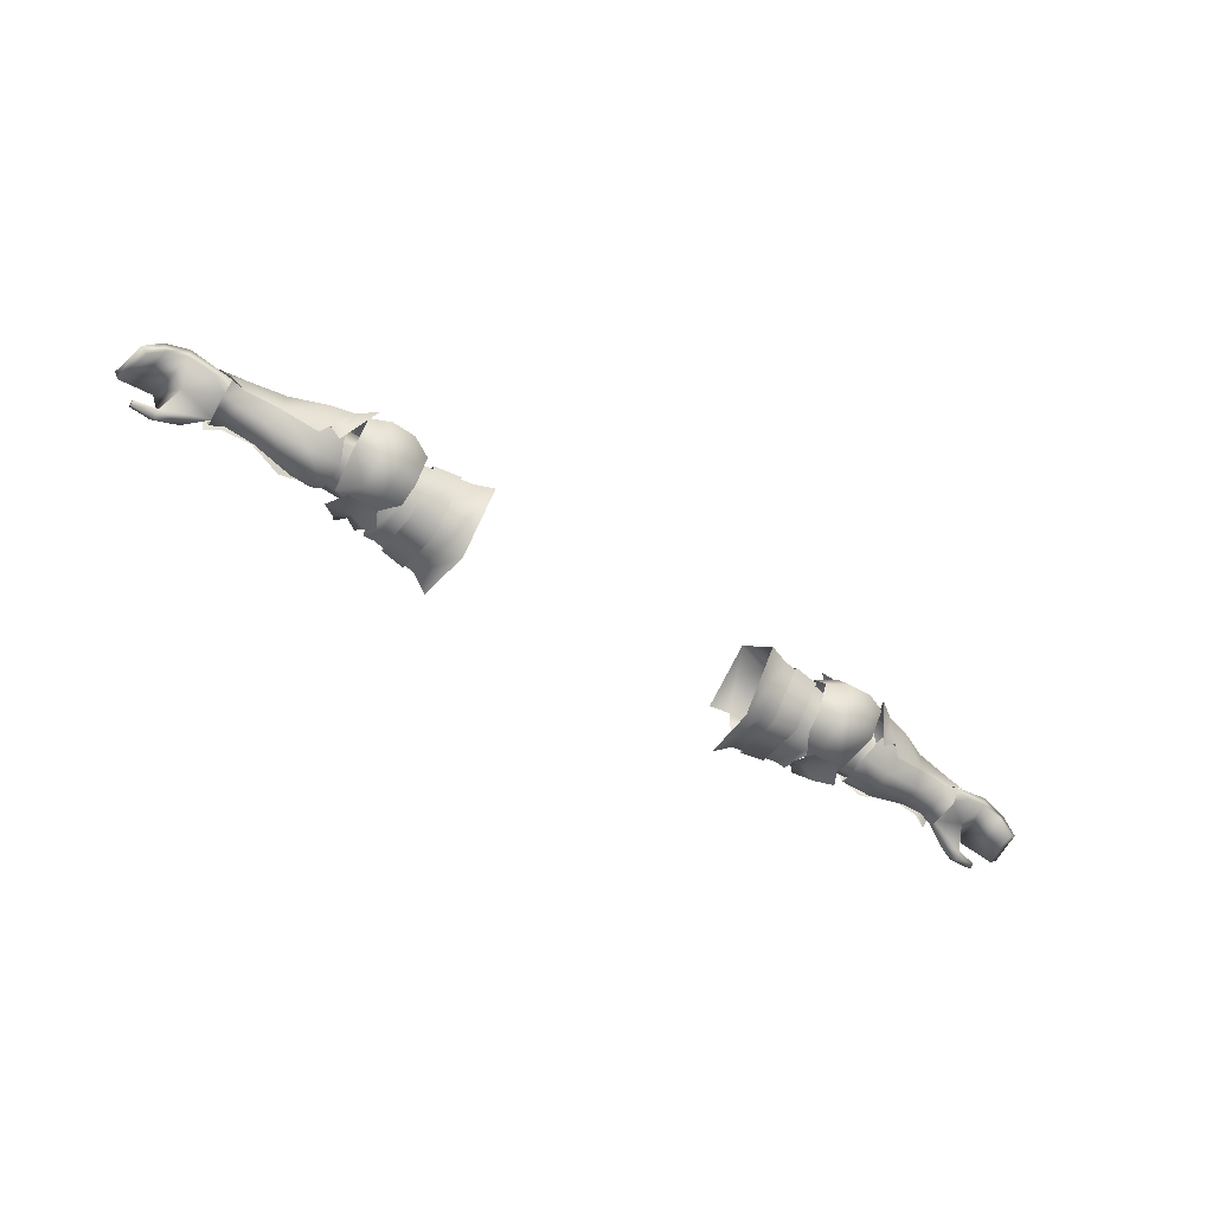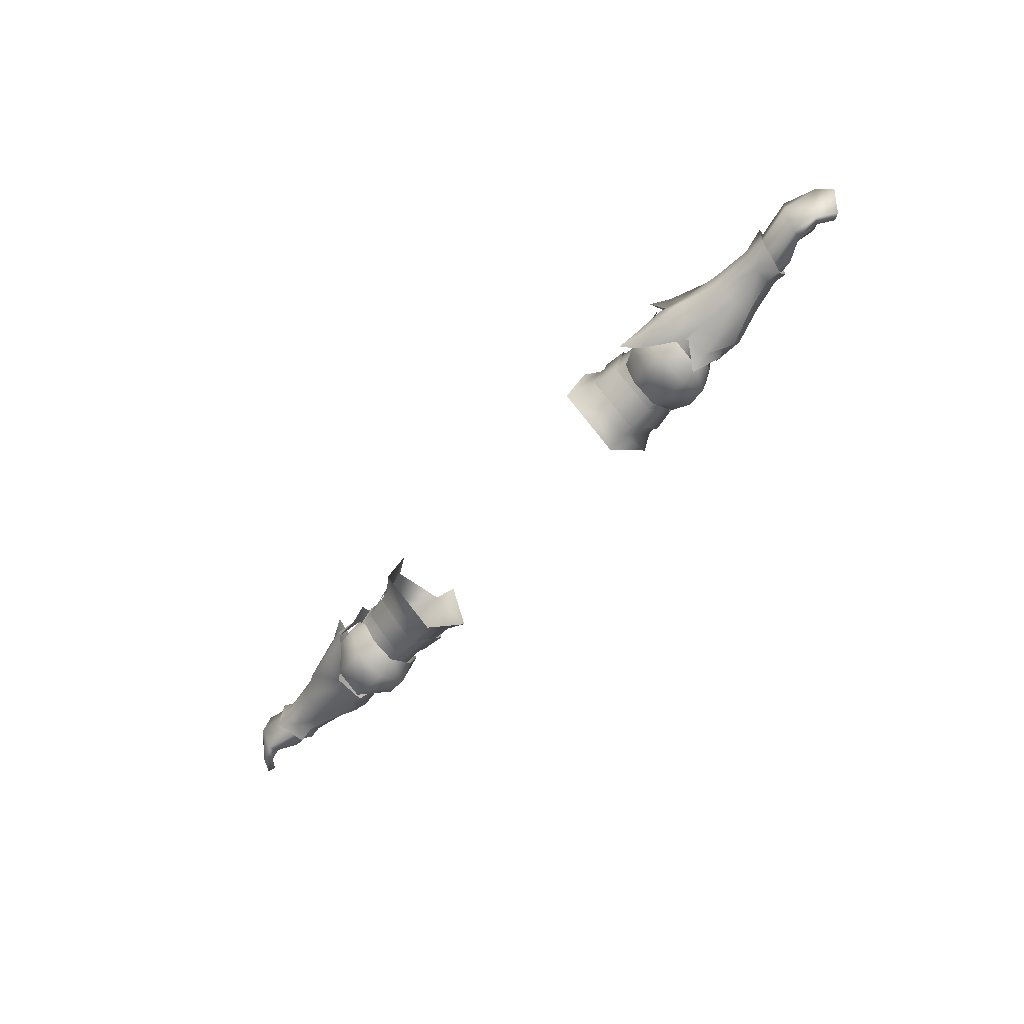
<metadata>
{"format":"obj","ext":"obj","renderer":"f3d","projection":"perspective","resolution":1024,"background":"white","views":[{"elev":-57.6,"azim":146.4,"up":"+Y"},{"elev":-55.4,"azim":-129.8,"up":"+Z"}]}
</metadata>
<code>
g mesh00
v -81.65 38.89 -5.796
v -73.62 38.53 -4.46
v -73.74 36.47 -6.035
v -71.67 38.71 0.8218
v -73.78 34.7 3.575
v -71.33 35.48 2.426
v -71.3 35.89 -5.86
v -71.52 33.12 -4.087
v -74.02 33.02 -4.62
v -71.3 35.89 -5.86
v -74.02 33.02 -4.62
v -73.93 35.11 -6.642
v -71.33 36.2 1.548
v -73.78 35.88 2.505
v -73.58 32.73 1.323
v -71.3 35.19 -6.054
v -74.34 35.15 -7.104
v -71.68 38.23 -6.213
v -76.04 40.73 -4.26
v -73.62 38.53 -4.46
v -81.65 38.89 -5.796
v -73.53 39.62 -2.298
v -81.88 39.7 3.71
v -79.67 36 4.392
v -73.85 36.77 2.399
v -77.49 32.46 3.745
v -73.34 33.72 0.567
v -81.65 38.89 -5.796
v -82.35 40.83 -0.9147
v -73.53 39.62 -2.298
v -81.88 39.7 3.71
v -73.66 39.03 1.112
v -73.85 36.77 2.399
v -73.78 34.7 3.575
v -71.67 38.71 0.8218
v -75.68 40.17 1.993
v -71.69 40.39 -1.397
v -76.04 40.73 -4.26
v -71.66 40.39 -4.165
v -71.68 38.23 -6.213
v -77.49 32.46 3.745
v -81.4 32.54 2.989
v -73.34 33.72 0.567
v -79.85 35.83 -0.4231
v -73.85 33.79 -4.467
v -76.84 34.83 -6.056
v -73.74 36.47 -6.035
v -81.34 36.86 -5.507
v -81.65 38.89 -5.796
f 1 2 3
f 4 5 6
f 7 8 9
f 10 11 12
f 13 14 15
f 16 17 18
f 18 17 19
f 20 21 22
f 23 24 25
f 25 24 26
f 25 26 27
f 28 29 30
f 30 29 31
f 30 31 32
f 32 31 33
f 34 35 36
f 36 35 37
f 36 37 38
f 38 37 39
f 38 39 40
f 41 42 43
f 43 42 44
f 43 44 45
f 45 44 46
f 45 46 47
f 47 46 48
f 47 48 49
v -53.53 30.82 -1.084
v -44.88 31.19 -1.363
v -42.87 32.14 1.347
v -44.88 31.19 -1.363
v -53.53 30.82 -1.084
v -39.95 30.65 -4.121
v -50.96 34.16 -7.667
v -39.95 35.87 -8.437
v -51.01 38.2 -7.409
v -42.69 40.87 -4.539
v -42.61 39.93 -0.3143
v -42.69 40.87 -4.539
v -53.1 41.31 -0.722
v -51.01 38.2 -7.409
v -54.34 38.53 -7.262
v -50.96 34.16 -7.667
v -54.27 32.88 -7.557
v -53.53 30.82 -1.084
v -42.87 32.14 1.347
v -49.34 35.7 3.069
v -53.53 30.82 -1.084
v -55.64 35.63 2.82
v -55.64 35.63 2.82
v -49.34 35.7 3.069
v -53.1 41.31 -0.722
v -42.61 39.93 -0.3143
f 50 51 52
f 53 54 55
f 55 54 56
f 55 56 57
f 57 56 58
f 57 58 59
f 60 61 62
f 62 61 63
f 62 63 64
f 64 63 65
f 64 65 66
f 66 65 67
f 68 69 70
f 70 69 71
f 72 73 74
f 74 73 75
v -46.94 44.65 -8.545
v -52.17 45.28 -7.037
v -44.04 47.5 -7.368
v -54.62 36.12 -11.8
v -51.37 36.25 -14.03
v -55.02 31.87 -8.601
v -46.71 46.11 -4.895
v -48.46 41.54 -10.53
v -52.2 36.15 -12.32
v -52.3 41.12 -8.551
v -66 32.48 0.206
v -71.19 33.13 0.3405
v -71.52 33.12 -4.087
v -54.43 33.44 -9.025
v -52.88 30.49 -5.433
v -58.53 29.93 -5.298
v -53.09 30.63 0.1961
v -54.33 33.24 2.47
v -58.75 30.05 0.5807
v -64.68 41.18 -1.321
v -64.73 39.22 1.047
v -57.27 42.79 -1.68
v -57.28 39.34 -8.322
v -58.46 36.26 -10.85
v -53.48 40.27 -9.501
v -59.67 34.42 3.981
v -55.25 35.7 3.616
v -58.59 40.87 2.886
v -53.93 42.45 3.5
v -53.61 43.19 -1.024
v -52.48 44.06 -1.139
v -55.2 37 3.269
v -52.06 38.86 3.762
v -50.06 44.13 4.99
v -71.33 35.48 2.426
v -65.82 35.55 2.087
v -71.3 35.19 -6.054
v -71.68 38.23 -6.213
v -64.93 33.83 -7.118
v -64.82 37.87 -7.587
v -64.31 41.46 -5.209
v -58.18 44.16 -6.424
v -57.71 33.82 -9.219
v -44.43 44.32 -4.886
v -41.03 42.97 -4.927
v -40.71 40.89 -8.647
v -65.59 31.88 -4.403
v -58.53 29.93 -5.298
v -52.88 30.49 -5.433
v -54.07 39.31 -8.955
v -58.48 31.6 -8.037
v -71.66 40.39 -4.165
v -71.69 40.39 -1.397
v -48.34 44.09 -4.857
v -44.43 41.77 -10.45
v -40.59 36.15 -11.38
v -71.52 33.12 -4.087
v -71.3 35.89 -5.86
v -65.59 31.88 -4.403
v -65.15 34.91 -6.848
v -58.63 33.14 -8.877
v -47.46 30.73 -0.2026
v -51.2 30.66 -0.5837
v -48.04 28.53 -4.851
v -52.3 31.98 -8.551
v -48.27 30.41 -10.52
v -48.59 36.15 -13.81
v -44.24 30.73 -0.2111
v -44.61 28.45 -4.89
v -44.43 30.18 -10.45
v -44.31 36.15 -13.62
v -51.2 42.07 -0.5837
v -47.53 42.57 -0.2038
v -44.28 42.64 -0.3829
v -74.02 33.02 -4.62
v -73.58 32.73 1.323
v -71.33 36.2 1.548
v -66.54 36.1 1.619
v -59.67 35.62 2.907
v -55.7 36.28 3.119
v -71.67 38.71 0.8218
v -40.71 31.14 -8.647
v -41.03 29.37 -4.927
f 76 77 78
f 79 80 81
f 77 82 78
f 83 84 85
f 86 87 88
f 89 90 91
f 92 93 94
f 95 96 97
f 98 79 99
f 77 76 100
f 101 102 103
f 103 102 104
f 105 106 97
f 107 108 104
f 104 108 109
f 96 110 111
f 112 113 114
f 99 115 98
f 98 115 116
f 98 116 117
f 81 118 79
f 119 120 121
f 88 122 86
f 86 122 123
f 86 123 94
f 94 123 124
f 94 124 92
f 109 105 104
f 104 105 97
f 104 97 103
f 103 97 96
f 103 96 101
f 101 96 111
f 80 79 125
f 125 79 98
f 125 98 100
f 100 98 117
f 100 117 77
f 79 126 99
f 99 126 114
f 99 114 115
f 115 114 113
f 115 113 116
f 116 113 127
f 116 127 128
f 85 129 83
f 83 129 119
f 83 119 130
f 130 119 121
f 130 121 131
f 132 133 134
f 134 133 135
f 134 135 91
f 91 135 136
f 91 136 89
f 137 138 139
f 139 138 140
f 139 140 141
f 141 140 84
f 141 84 142
f 143 137 144
f 144 137 139
f 144 139 145
f 145 139 141
f 145 141 146
f 146 141 142
f 85 147 129
f 129 147 148
f 129 148 119
f 119 148 149
f 119 149 120
f 150 88 151
f 151 88 87
f 151 87 152
f 152 87 86
f 152 86 153
f 153 86 94
f 153 94 154
f 154 94 93
f 154 93 155
f 82 77 106
f 106 77 117
f 106 117 97
f 97 117 116
f 97 116 95
f 95 116 128
f 95 128 96
f 96 128 156
f 96 156 110
f 84 83 142
f 142 83 130
f 142 130 146
f 146 130 131
f 146 131 145
f 145 131 157
f 145 157 144
f 144 157 158
f 144 158 143
v 74.34 35.15 -7.104
v 71.68 38.23 -6.213
v 76.04 40.73 -4.26
v 81.88 39.7 3.71
v 73.66 39.03 1.112
v 73.85 36.77 2.399
v 73.93 35.11 -6.642
v 74.02 33.02 -4.62
v 71.3 35.89 -5.86
v 73.58 32.73 1.323
v 73.78 35.88 2.505
v 71.33 36.2 1.548
v 71.68 38.23 -6.213
v 74.34 35.15 -7.104
v 71.3 35.19 -6.054
v 73.53 39.62 -2.298
v 81.65 38.89 -5.796
v 73.62 38.53 -4.46
v 73.74 36.47 -6.035
v 73.34 33.72 0.567
v 77.49 32.46 3.745
v 73.85 36.77 2.399
v 79.67 36 4.392
v 81.88 39.7 3.71
v 73.66 39.03 1.112
v 73.53 39.62 -2.298
v 82.35 40.83 -0.9147
v 81.65 38.89 -5.796
v 71.68 38.23 -6.213
v 71.66 40.39 -4.165
v 76.04 40.73 -4.26
v 71.69 40.39 -1.397
v 75.68 40.17 1.993
v 71.67 38.71 0.8218
v 73.78 34.7 3.575
v 71.33 35.48 2.426
v 81.65 38.89 -5.796
v 81.34 36.86 -5.507
v 73.74 36.47 -6.035
v 76.84 34.83 -6.056
v 73.85 33.79 -4.467
v 79.85 35.83 -0.4231
v 73.34 33.72 0.567
v 81.4 32.54 2.989
v 77.49 32.46 3.745
f 159 160 161
f 162 163 164
f 165 166 167
f 168 169 170
f 171 172 173
f 174 175 176
f 176 175 177
f 178 179 180
f 180 179 181
f 180 181 182
f 183 182 184
f 184 182 185
f 184 185 186
f 187 188 189
f 189 188 190
f 189 190 191
f 191 190 192
f 191 192 193
f 193 192 194
f 195 196 197
f 197 196 198
f 197 198 199
f 199 198 200
f 199 200 201
f 201 200 202
f 201 202 203
v 44.88 31.19 -1.363
v 39.95 30.65 -4.121
v 50.96 34.16 -7.667
v 39.95 35.87 -8.437
v 51.01 38.2 -7.409
v 42.69 40.87 -4.539
v 53.1 41.31 -0.722
v 42.61 39.93 -0.3143
v 49.34 35.7 3.069
v 53.1 41.31 -0.722
v 54.34 38.53 -7.262
v 51.01 38.2 -7.409
v 54.27 32.88 -7.557
v 50.96 34.16 -7.667
v 53.53 30.82 -1.084
v 44.88 31.19 -1.363
v 42.87 32.14 1.347
v 42.61 39.93 -0.3143
v 39.95 36.33 4.363
v 49.34 35.7 3.069
v 42.87 32.14 1.347
v 53.53 30.82 -1.084
v 49.34 35.7 3.069
v 55.64 35.63 2.82
v 55.64 35.63 2.82
v 53.1 41.31 -0.722
f 204 205 206
f 206 205 207
f 206 207 208
f 208 207 209
f 208 209 210
f 210 209 211
f 210 211 212
f 213 214 215
f 215 214 216
f 215 216 217
f 217 216 218
f 217 218 219
f 219 218 220
f 221 222 223
f 224 225 226
f 226 225 227
f 212 228 229
v 71.3 35.89 -5.86
v 71.52 33.12 -4.087
v 65.15 34.91 -6.848
v 71.69 40.39 -1.397
v 64.68 41.18 -1.321
v 71.67 38.71 0.8218
v 48.59 36.15 -13.81
v 44.31 36.15 -13.62
v 48.46 41.54 -10.53
v 53.93 42.45 3.5
v 50.06 44.13 4.99
v 52.06 38.86 3.762
v 59.67 35.62 2.907
v 55.7 36.28 3.119
v 54.33 33.24 2.47
v 71.52 33.12 -4.087
v 71.19 33.13 0.3405
v 65.59 31.88 -4.403
v 74.02 33.02 -4.62
v 58.53 29.93 -5.298
v 52.88 30.49 -5.433
v 54.43 33.44 -9.025
v 66.54 36.1 1.619
v 58.75 30.05 0.5807
v 66 32.48 0.206
v 53.09 30.63 0.1961
v 74.02 33.02 -4.62
v 73.58 32.73 1.323
v 71.33 36.2 1.548
v 64.82 37.87 -7.587
v 57.28 39.34 -8.322
v 64.31 41.46 -5.209
v 46.94 44.65 -8.545
v 44.04 47.5 -7.368
v 52.17 45.28 -7.037
v 46.71 46.11 -4.895
v 52.48 44.06 -1.139
v 55.2 37 3.269
v 64.93 33.83 -7.118
v 71.68 38.23 -6.213
v 71.3 35.19 -6.054
v 64.73 39.22 1.047
v 57.27 42.79 -1.68
v 58.59 40.87 2.886
v 57.71 33.82 -9.219
v 55.02 31.87 -8.601
v 54.62 36.12 -11.8
v 51.37 36.25 -14.03
v 54.07 39.31 -8.955
v 58.46 36.26 -10.85
v 44.43 30.18 -10.45
v 58.63 33.14 -8.877
v 65.59 31.88 -4.403
v 52.3 31.98 -8.551
v 51.2 30.66 -0.5837
v 48.04 28.53 -4.851
v 47.46 30.73 -0.2026
v 40.71 40.89 -8.647
v 41.03 42.97 -4.927
v 44.43 44.32 -4.886
v 44.28 42.64 -0.3829
v 47.53 42.57 -0.2038
v 55.25 35.7 3.616
v 59.67 34.42 3.981
v 65.82 35.55 2.087
v 71.33 35.48 2.426
v 53.61 43.19 -1.024
v 58.18 44.16 -6.424
v 53.48 40.27 -9.501
v 71.66 40.39 -4.165
v 58.48 31.6 -8.037
v 44.61 28.45 -4.89
v 48.27 30.41 -10.52
v 52.2 36.15 -12.32
v 52.3 41.12 -8.551
v 40.59 36.15 -11.38
v 44.43 41.77 -10.45
v 48.34 44.09 -4.857
v 51.2 42.07 -0.5837
v 44.24 30.73 -0.2111
v 58.53 29.93 -5.298
v 52.88 30.49 -5.433
v 41.03 29.37 -4.927
v 40.71 31.14 -8.647
f 230 231 232
f 233 234 235
f 236 237 238
f 239 240 241
f 242 243 244
f 245 246 247
f 231 230 248
f 249 250 251
f 252 253 254
f 252 242 253
f 253 242 244
f 253 244 255
f 245 256 246
f 246 256 257
f 246 257 258
f 259 260 261
f 262 263 264
f 264 263 265
f 264 265 266
f 241 267 239
f 268 269 270
f 271 272 273
f 273 272 239
f 234 233 261
f 274 275 276
f 276 275 277
f 277 278 276
f 276 278 260
f 276 260 279
f 279 260 259
f 237 236 280
f 251 281 249
f 249 281 232
f 249 232 282
f 282 232 231
f 283 284 285
f 285 284 286
f 287 288 289
f 289 288 290
f 289 290 291
f 239 292 273
f 273 292 293
f 273 293 271
f 271 293 294
f 271 294 295
f 240 239 296
f 296 239 272
f 296 272 266
f 266 272 297
f 266 297 264
f 264 297 298
f 264 298 262
f 233 299 261
f 261 299 269
f 261 269 259
f 259 269 268
f 259 268 279
f 279 268 300
f 279 300 276
f 295 235 271
f 271 235 234
f 271 234 272
f 272 234 261
f 272 261 297
f 297 261 260
f 297 260 298
f 298 260 278
f 301 280 302
f 302 280 236
f 302 236 303
f 303 236 238
f 303 238 304
f 305 287 306
f 306 287 289
f 306 289 307
f 307 289 291
f 307 291 308
f 303 283 302
f 302 283 285
f 302 285 301
f 301 285 286
f 301 286 309
f 258 252 246
f 246 252 254
f 246 254 247
f 247 254 253
f 247 253 310
f 310 253 255
f 310 255 311
f 309 312 301
f 301 312 313
f 301 313 280
f 280 313 305
f 280 305 237
f 237 305 306
f 237 306 238
f 238 306 307
f 238 307 304
f 304 307 308
v -90.14 35.2 2.414
v -85.94 37.36 -5.2
v -88.77 34.36 -4.402
v -81.33 31.31 4.374
v -85.6 33.46 5.768
v -85.55 32.37 4.802
v -81.61 34.54 4.515
v -79.67 36 4.392
v -83.08 37.58 4.088
v -86.61 36.27 3.696
v -83.08 37.58 4.088
v -87.64 37.71 2.974
v -85.55 32.37 4.802
v -85.63 33.02 4.122
v -81.33 31.31 4.374
v -81.4 32.54 2.989
v -77.49 32.46 3.745
v -89.22 34.51 2.988
v -86.61 36.27 3.696
v -89.22 34.51 2.988
v -87.39 33.61 -4.171
v -90.14 35.2 2.414
v -88.77 34.36 -4.402
v -79.85 35.83 -0.4231
v -81.34 36.86 -5.507
v -76.84 34.83 -6.056
v -81.65 38.89 -5.796
v -85.94 37.36 -5.2
v -84.89 35.95 -4.936
v -88.77 34.36 -4.402
v -81.77 33.37 5.939
v -77.49 32.46 3.745
v -85.68 33.98 4.841
v -81.61 34.54 4.515
v -83.08 37.58 4.088
v -81.65 38.89 -5.796
v -82.35 40.83 -0.9147
v -81.88 39.7 3.71
v -79.67 36 4.392
v -85.68 33.98 4.841
v -85.63 33.02 4.122
f 314 315 316
f 317 318 319
f 320 321 322
f 323 324 325
f 326 327 328
f 328 327 329
f 328 329 330
f 315 314 325
f 325 314 331
f 325 331 323
f 332 333 334
f 334 333 335
f 334 335 336
f 337 338 339
f 340 338 341
f 341 338 342
f 341 342 343
f 318 317 344
f 344 317 345
f 344 345 321
f 327 346 329
f 329 346 347
f 329 347 337
f 337 347 348
f 337 348 338
f 338 348 332
f 338 332 342
f 342 332 334
f 342 334 343
f 349 315 350
f 350 315 325
f 350 325 351
f 351 325 324
f 351 324 352
f 321 320 344
f 344 320 353
f 344 353 318
f 318 353 354
f 318 354 319
v -28.37 46.87 -4.371
v -32.46 41.17 5.838
v -29.23 42.64 7.299
v -40.97 42.48 -4.378
v -42.98 40.75 4.551
v -40.97 40.37 4.569
v -39.95 31.09 1.702
v -42.87 32.14 1.347
v -39.95 30.65 -4.121
v -44.88 31.19 -1.363
v -39.95 35.87 -8.437
v -42.69 40.87 -4.539
v -39.95 41.55 -1.897
v -42.61 39.93 -0.3143
v -39.95 36.33 4.363
v -49.34 35.7 3.069
v -39.95 31.09 1.702
v -39.95 36.33 4.363
v -42.87 32.14 1.347
v -49.34 35.7 3.069
v -31.72 44.48 -4.039
v -28.26 36.08 -12.64
v -31.72 35.85 -11.44
v -46.12 41.23 2.755
v -43.68 44.41 -2.327
v -49.05 44.39 -2.21
v -46.3 32.32 2.755
v -49.33 28.74 -2.21
v -43.99 28.16 -2.327
v -51.33 43.43 1.807
v -48.79 41.69 4.192
v -45.79 36.76 6.17
v -41.96 28.8 1.469
v -43.52 31.53 3.633
v -45.45 43.07 -4.376
v -41.1 35.52 -9.945
v -44.51 35.87 -9.433
v -28.42 26.48 -3.578
v -29.25 29.17 7.509
v -31.71 28.27 -3.249
v -32.45 31.05 5.974
v -40.97 31.84 4.743
v -47.41 36.72 7.868
v -48.93 31.42 4.214
v -51.59 29.34 1.807
v -43.61 36.8 7.616
v -43.31 41.8 3.633
v -41.67 43.8 1.469
v -42.98 31.43 4.691
v -45.45 30.02 -4.81
v -40.97 29.99 -4.691
v -40.97 31.84 4.743
v -32.45 31.05 5.974
f 355 356 357
f 358 359 360
f 361 362 363
f 363 362 364
f 365 366 367
f 367 366 368
f 367 368 369
f 369 368 370
f 371 372 373
f 373 372 374
f 356 355 375
f 375 355 376
f 375 376 377
f 378 379 380
f 381 382 383
f 380 384 378
f 378 384 385
f 378 385 386
f 383 387 381
f 381 387 388
f 381 388 386
f 359 358 389
f 389 358 390
f 389 390 391
f 392 393 394
f 394 393 395
f 394 395 396
f 385 397 386
f 386 397 398
f 386 398 381
f 381 398 399
f 381 399 382
f 388 400 386
f 386 400 401
f 386 401 378
f 378 401 402
f 378 402 379
f 403 404 396
f 396 404 405
f 396 405 394
f 394 405 377
f 394 377 392
f 392 377 376
f 404 391 405
f 405 391 390
f 405 390 377
f 377 390 358
f 377 358 375
f 375 358 360
f 375 360 356
f 356 360 406
f 356 406 407
v 81.33 31.31 4.374
v 81.4 32.54 2.989
v 85.55 32.37 4.802
v 87.39 33.61 -4.171
v 85.94 37.36 -5.2
v 88.77 34.36 -4.402
v 85.63 33.02 4.122
v 90.14 35.2 2.414
v 88.77 34.36 -4.402
v 85.94 37.36 -5.2
v 90.14 35.2 2.414
v 89.22 34.51 2.988
v 88.77 34.36 -4.402
v 85.6 33.46 5.768
v 85.68 33.98 4.841
v 81.61 34.54 4.515
v 87.64 37.71 2.974
v 82.35 40.83 -0.9147
v 81.88 39.7 3.71
v 77.49 32.46 3.745
v 85.68 33.98 4.841
v 81.61 34.54 4.515
v 84.89 35.95 -4.936
v 86.61 36.27 3.696
v 83.08 37.58 4.088
v 76.84 34.83 -6.056
v 81.34 36.86 -5.507
v 79.85 35.83 -0.4231
v 81.65 38.89 -5.796
v 84.89 35.95 -4.936
v 79.67 36 4.392
v 77.49 32.46 3.745
v 81.77 33.37 5.939
v 81.33 31.31 4.374
v 85.55 32.37 4.802
v 81.65 38.89 -5.796
v 89.22 34.51 2.988
v 86.61 36.27 3.696
v 83.08 37.58 4.088
v 79.67 36 4.392
v 85.63 33.02 4.122
v 83.08 37.58 4.088
f 408 409 410
f 411 412 413
f 409 414 410
f 415 416 417
f 418 419 420
f 420 419 411
f 421 422 423
f 424 425 426
f 409 408 427
f 428 414 429
f 430 431 432
f 433 434 435
f 436 425 417
f 417 425 424
f 417 424 415
f 412 411 437
f 437 411 419
f 437 419 431
f 438 439 440
f 440 439 441
f 440 441 442
f 414 409 429
f 429 409 435
f 429 435 432
f 432 435 434
f 432 434 430
f 430 434 443
f 430 443 412
f 444 415 445
f 445 415 424
f 445 424 446
f 446 424 426
f 446 426 447
f 448 422 442
f 442 422 421
f 442 421 440
f 440 421 423
f 440 423 438
f 438 423 449
v 31.72 44.48 -4.039
v 29.23 42.64 7.299
v 32.46 41.17 5.838
v 40.97 40.37 4.569
v 32.45 31.05 5.974
v 39.95 30.65 -4.121
v 44.88 31.19 -1.363
v 39.95 31.09 1.702
v 42.87 32.14 1.347
v 39.95 36.33 4.363
v 42.61 39.93 -0.3143
v 39.95 41.55 -1.897
v 42.69 40.87 -4.539
v 39.95 35.87 -8.437
v 43.52 31.53 3.633
v 46.3 32.32 2.755
v 45.79 36.76 6.17
v 39.95 31.09 1.702
v 42.87 32.14 1.347
v 39.95 36.33 4.363
v 49.34 35.7 3.069
v 40.97 29.99 -4.691
v 31.71 28.27 -3.249
v 31.72 35.85 -11.44
v 40.97 31.84 4.743
v 49.05 44.39 -2.21
v 43.68 44.41 -2.327
v 46.12 41.23 2.755
v 48.79 41.69 4.192
v 51.33 43.43 1.807
v 41.96 28.8 1.469
v 43.99 28.16 -2.327
v 49.33 28.74 -2.21
v 28.37 46.87 -4.371
v 28.26 36.08 -12.64
v 28.42 26.48 -3.578
v 51.59 29.34 1.807
v 48.93 31.42 4.214
v 47.41 36.72 7.868
v 41.67 43.8 1.469
v 43.31 41.8 3.633
v 43.61 36.8 7.616
v 45.45 30.02 -4.81
v 41.1 35.52 -9.945
v 44.51 35.87 -9.433
v 40.97 42.48 -4.378
v 45.45 43.07 -4.376
v 42.98 40.75 4.551
v 29.25 29.17 7.509
v 32.45 31.05 5.974
v 40.97 31.84 4.743
v 42.98 31.43 4.691
f 450 451 452
f 453 452 454
f 455 456 457
f 457 456 458
f 459 460 461
f 461 460 462
f 461 462 463
f 464 465 466
f 467 468 469
f 469 468 470
f 471 472 473
f 454 474 453
f 475 476 477
f 466 478 477
f 477 478 479
f 477 479 475
f 464 480 465
f 465 480 481
f 465 481 482
f 451 450 483
f 483 450 473
f 483 473 484
f 484 473 472
f 484 472 485
f 482 486 465
f 465 486 487
f 465 487 466
f 466 487 488
f 466 488 478
f 476 489 477
f 477 489 490
f 477 490 466
f 466 490 491
f 466 491 464
f 492 493 494
f 494 493 495
f 494 495 496
f 496 495 453
f 496 453 497
f 498 485 499
f 499 485 472
f 499 472 500
f 500 472 471
f 500 471 501
f 452 453 450
f 450 453 495
f 450 495 473
f 473 495 493
f 473 493 471
f 471 493 492
f 471 492 501
v -38.82 40.82 5.487
v -33.89 44.44 -4.269
v -38.78 43.38 -4.363
v -38.78 29.18 -4.345
v -34.46 30.97 6.085
v -38.97 31.39 5.434
v -34.47 41.25 5.931
v -38.97 31.39 5.434
v -34.46 30.97 6.085
v -33.88 28.28 -4.128
v -39 35.64 -10.81
v -34.08 35.77 -11.5
v -38.78 43.38 -4.363
v -33.89 44.44 -4.269
f 502 503 504
f 505 506 507
f 503 502 508
f 508 502 509
f 508 509 510
f 506 505 511
f 511 505 512
f 511 512 513
f 513 512 514
f 513 514 515
v 33.88 28.28 -4.128
v 38.97 31.39 5.434
v 34.46 30.97 6.085
v 38.78 43.38 -4.363
v 33.89 44.44 -4.269
v 38.82 40.82 5.487
v 34.47 41.25 5.931
v 34.46 30.97 6.085
v 38.97 31.39 5.434
v 38.78 29.18 -4.345
v 34.08 35.77 -11.5
v 39 35.64 -10.81
v 33.89 44.44 -4.269
v 38.78 43.38 -4.363
f 516 517 518
f 519 520 521
f 520 522 521
f 521 522 523
f 521 523 524
f 517 516 525
f 525 516 526
f 525 526 527
f 527 526 528
f 527 528 529

</code>
